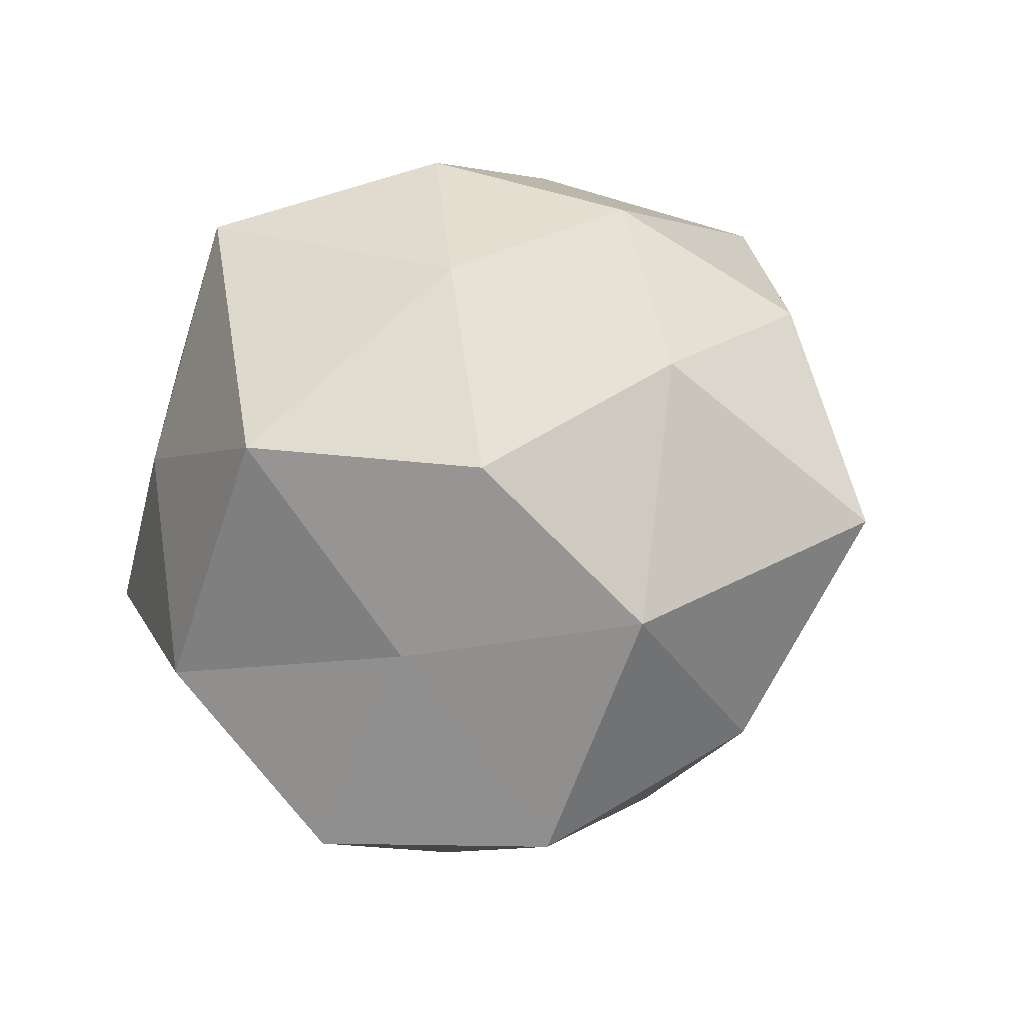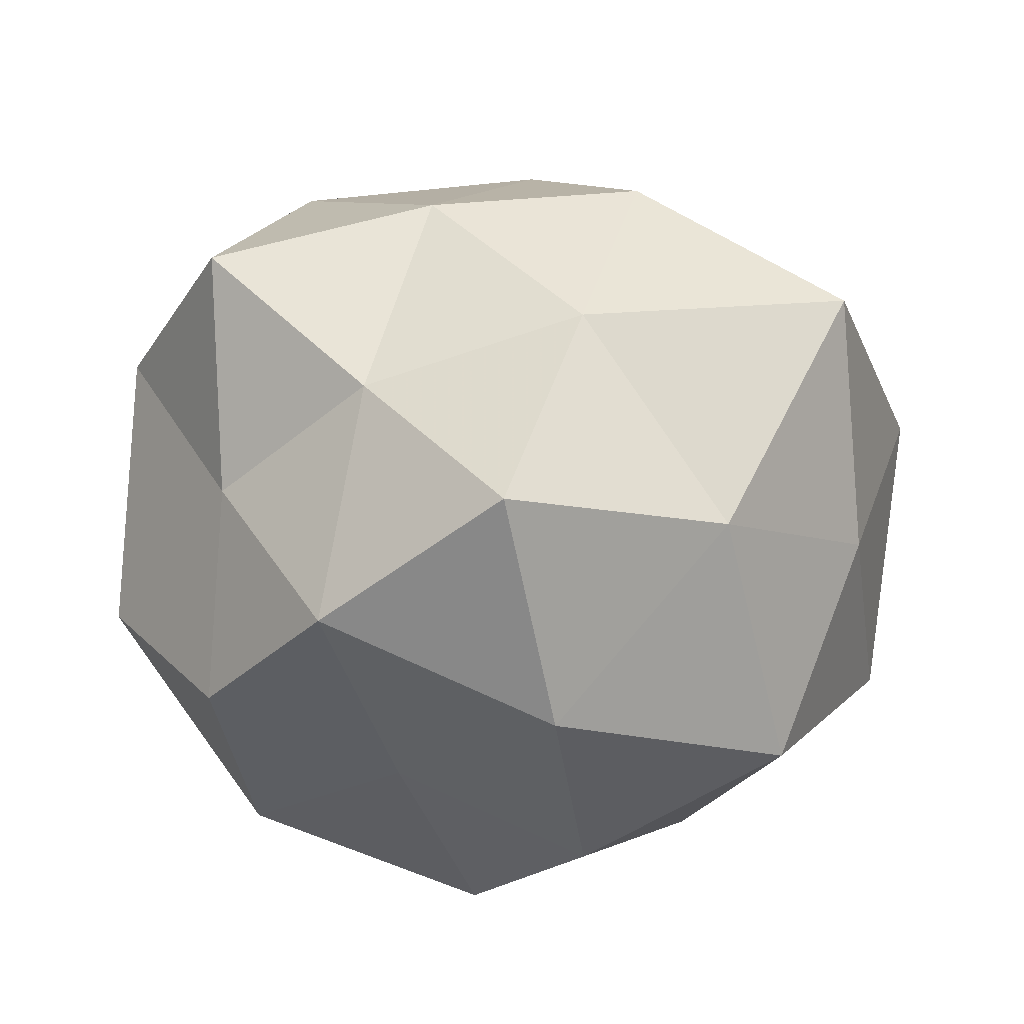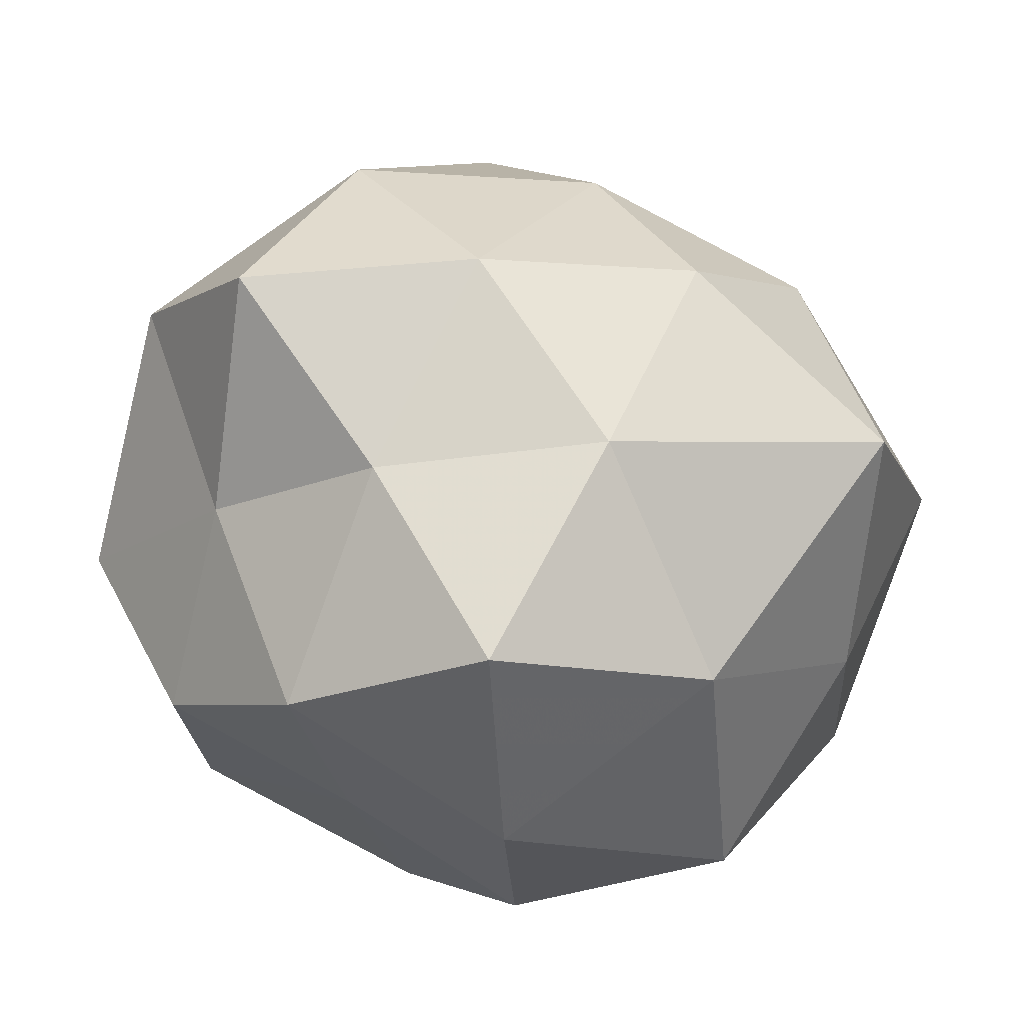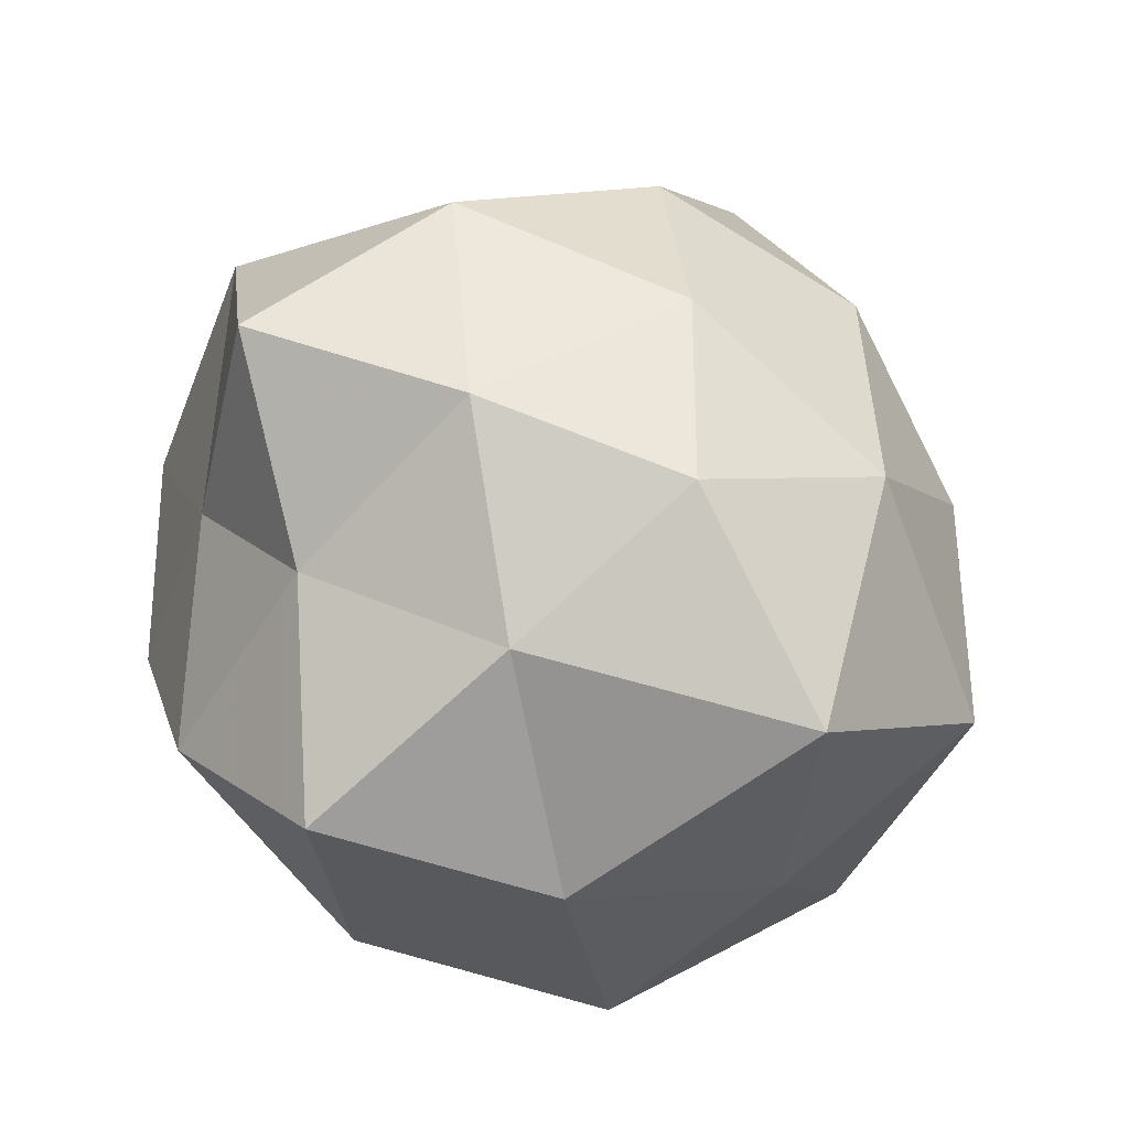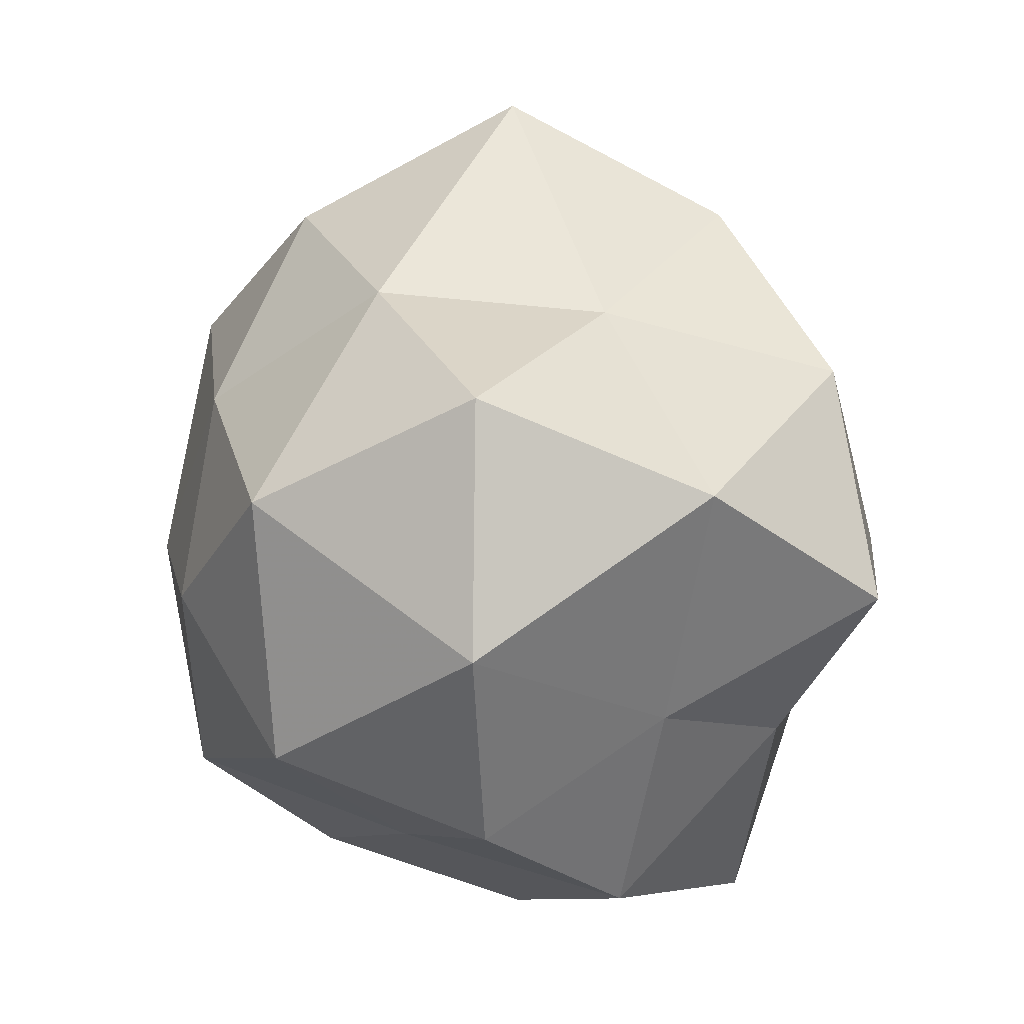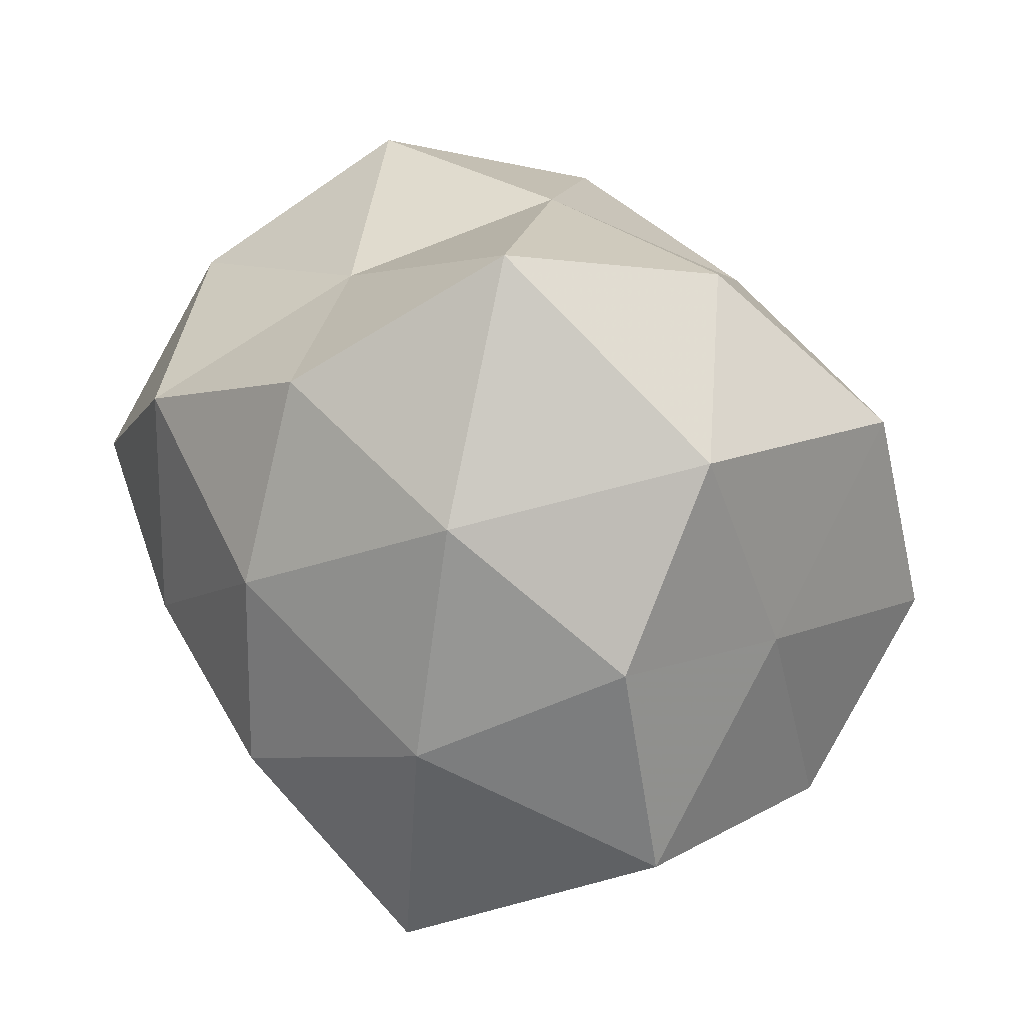
<metadata>
{"format":"obj","ext":"obj","renderer":"f3d","projection":"perspective","resolution":1024,"background":"white","views":[{"elev":2.1,"azim":126.8,"up":"+Z"},{"elev":29.0,"azim":-6.6,"up":"+Z"},{"elev":-42.3,"azim":-7.9,"up":"+Y"},{"elev":69.6,"azim":26.4,"up":"+Z"},{"elev":9.8,"azim":-93.9,"up":"+Y"},{"elev":58.1,"azim":61.3,"up":"+Y"}]}
</metadata>
<code>
v 0.01357 -0.02569 0.01299
v 0.0214 0.01198 0.02
v -0.02572 0.007343 -0.02193
v -0.004708 0.02787 0.01685
v 0.01035 0.001759 0.0299
v 0.003579 -0.01419 0.02613
v -0.0138 -0.01425 0.02091
v 0.02615 0.01874 0.004268
v 0.02506 0.009839 -0.01086
v -0.0275 -0.0192 -0.004242
v 0.01285 -0.01562 -0.02255
v -0.0008365 -0.03298 0.0001713
v -0.02528 -0.0009577 0.02676
v -0.006965 0.0005162 0.02994
v -0.03176 0.016 -0.005132
v 0.003257 0.01615 0.02564
v 0.02588 -0.009213 0.02396
v 0.002036 0.02744 -0.01786
v -0.005716 0.01274 -0.02557
v -0.02405 -0.0133 -0.02046
v 0.002315 -0.0279 -0.01633
v -0.01453 0.02239 -0.01196
v -0.01194 -0.002721 -0.02829
v 0.02318 -0.0001343 -0.02706
v -0.00453 -0.03061 0.01907
v -0.01855 -0.02716 0.00734
v -0.02549 -0.01021 0.009991
v 0.01844 -0.02768 -0.007757
v 0.01736 0.02771 -0.007913
v -0.0325 0.008584 0.01265
v 0.02688 -0.01568 0.004581
v -0.0124 -0.02315 -0.01011
v 0.03048 -0.009749 -0.01286
v 0.01498 0.01688 -0.02672
v -0.005743 -0.01811 -0.02709
v 0.004792 -0.001626 -0.03049
v -0.01656 0.02084 0.00601
v 0.01282 0.02741 0.01237
v -0.001467 0.03689 -0.0003241
v -0.01644 0.01595 0.02455
v -0.03522 -0.003273 -0.005586
v 0.03491 0.002333 0.005785
f 6 5 14
f 6 14 7
f 7 14 13
f 2 16 5
f 14 5 16
f 5 17 2
f 1 17 6
f 6 17 5
f 22 3 15
f 19 3 22
f 18 19 22
f 19 23 3
f 3 23 20
f 25 1 6
f 25 6 7
f 25 12 1
f 25 7 26
f 25 26 12
f 7 13 27
f 7 27 26
f 26 27 10
f 12 28 1
f 28 21 11
f 12 21 28
f 29 8 9
f 27 13 30
f 1 31 17
f 1 28 31
f 32 10 20
f 12 32 21
f 26 10 32
f 26 32 12
f 24 9 33
f 33 11 24
f 28 11 33
f 31 28 33
f 18 34 19
f 34 9 24
f 29 9 34
f 18 29 34
f 35 11 21
f 35 20 23
f 32 20 35
f 21 32 35
f 19 36 23
f 36 24 11
f 34 36 19
f 34 24 36
f 36 11 35
f 23 36 35
f 22 15 37
f 37 15 30
f 8 38 2
f 38 16 2
f 38 4 16
f 29 38 8
f 18 22 39
f 18 39 29
f 39 37 4
f 22 37 39
f 39 4 38
f 39 38 29
f 13 14 40
f 40 16 4
f 14 16 40
f 40 30 13
f 4 37 40
f 37 30 40
f 15 3 41
f 3 20 41
f 41 20 10
f 10 27 41
f 41 30 15
f 27 30 41
f 2 42 8
f 9 8 42
f 17 42 2
f 17 31 42
f 9 42 33
f 33 42 31

</code>
